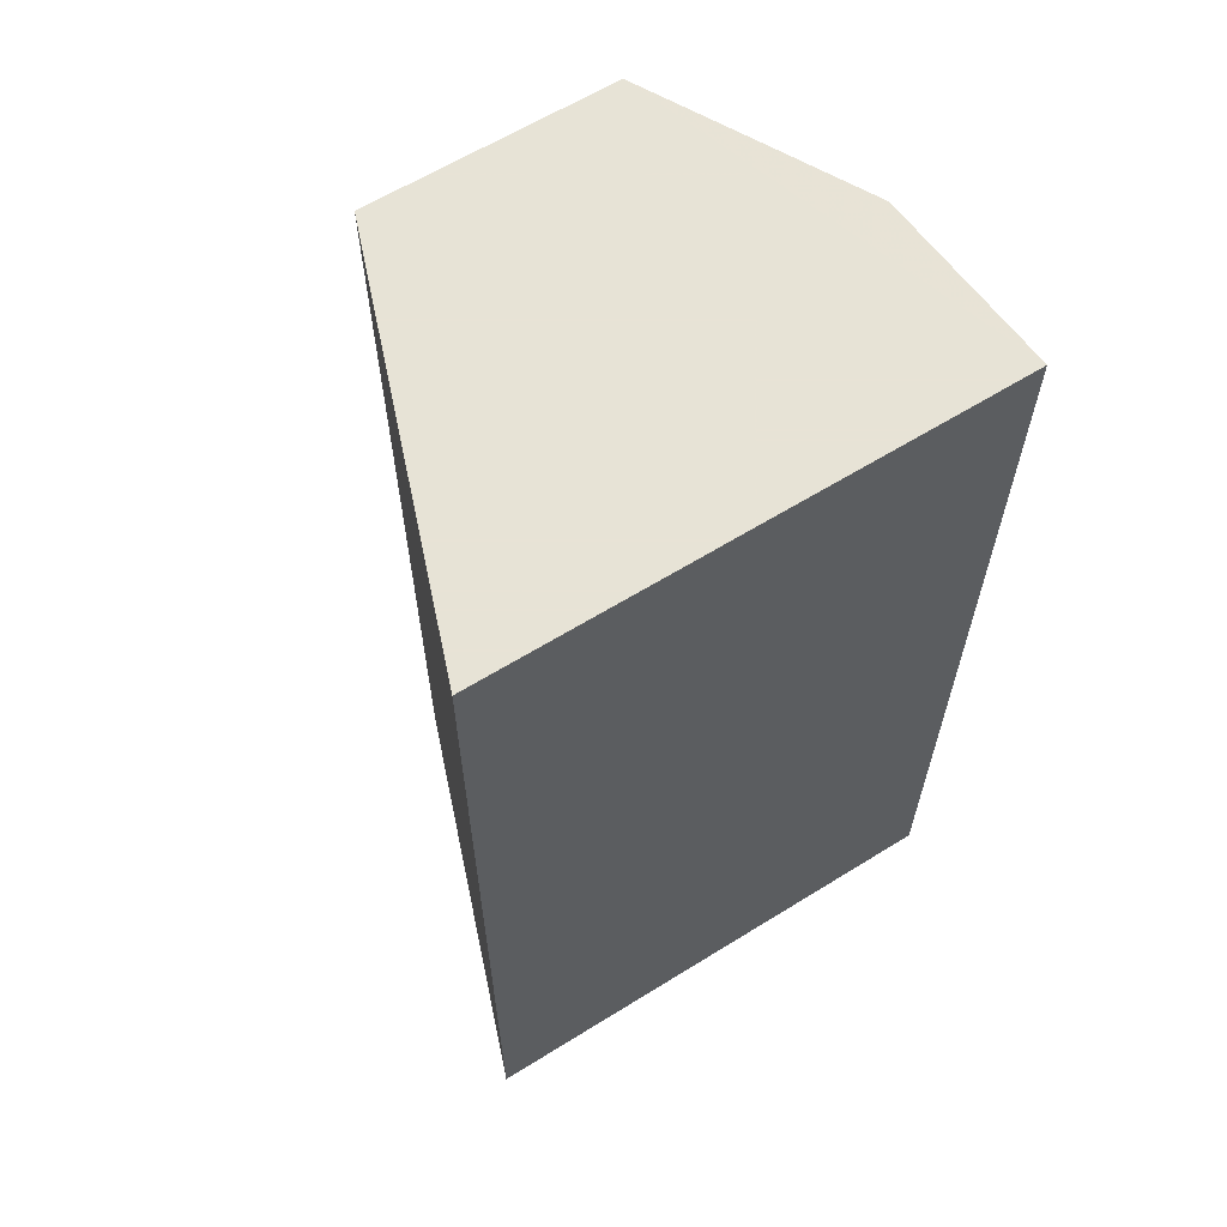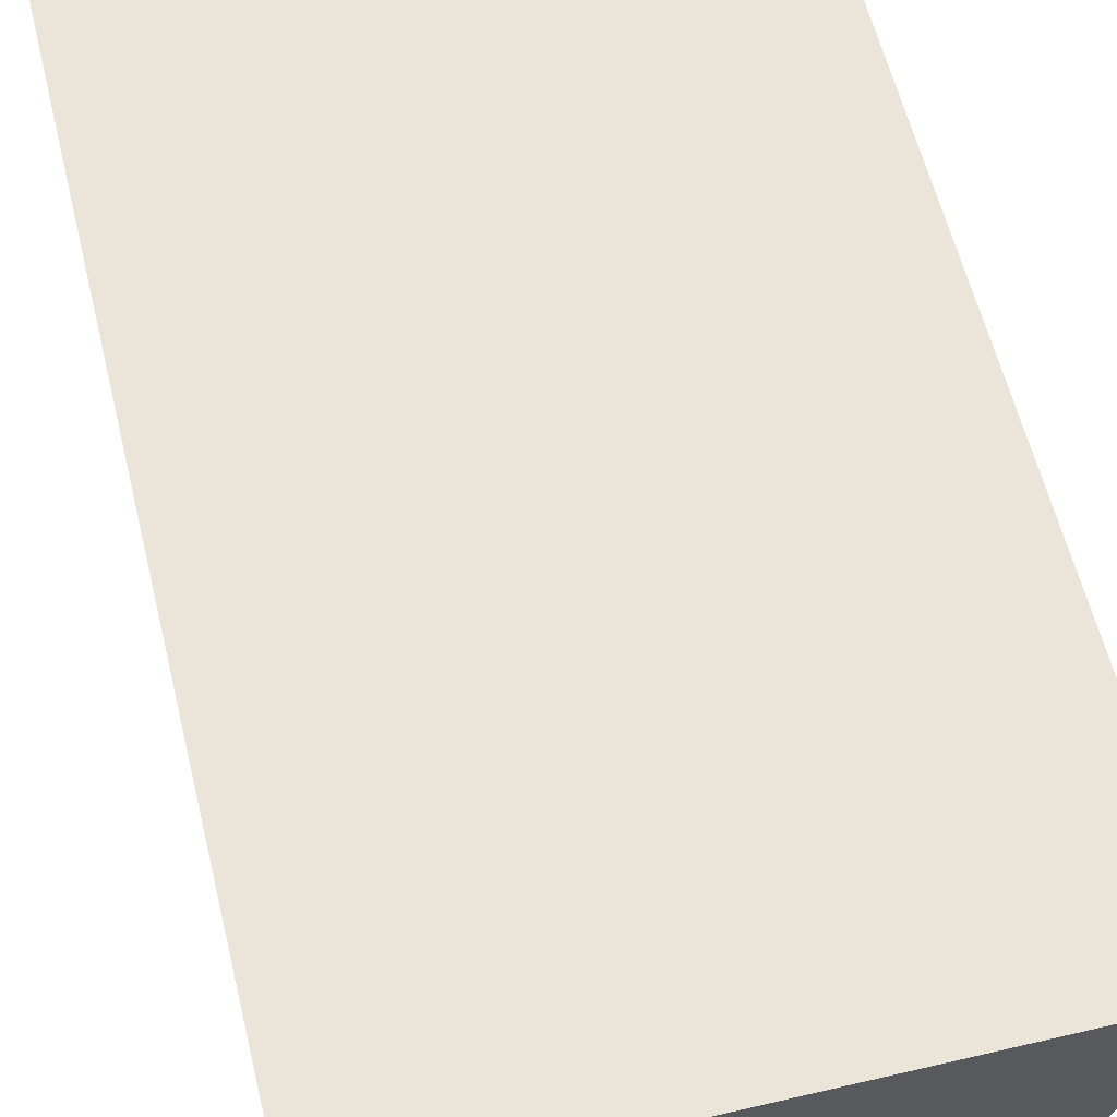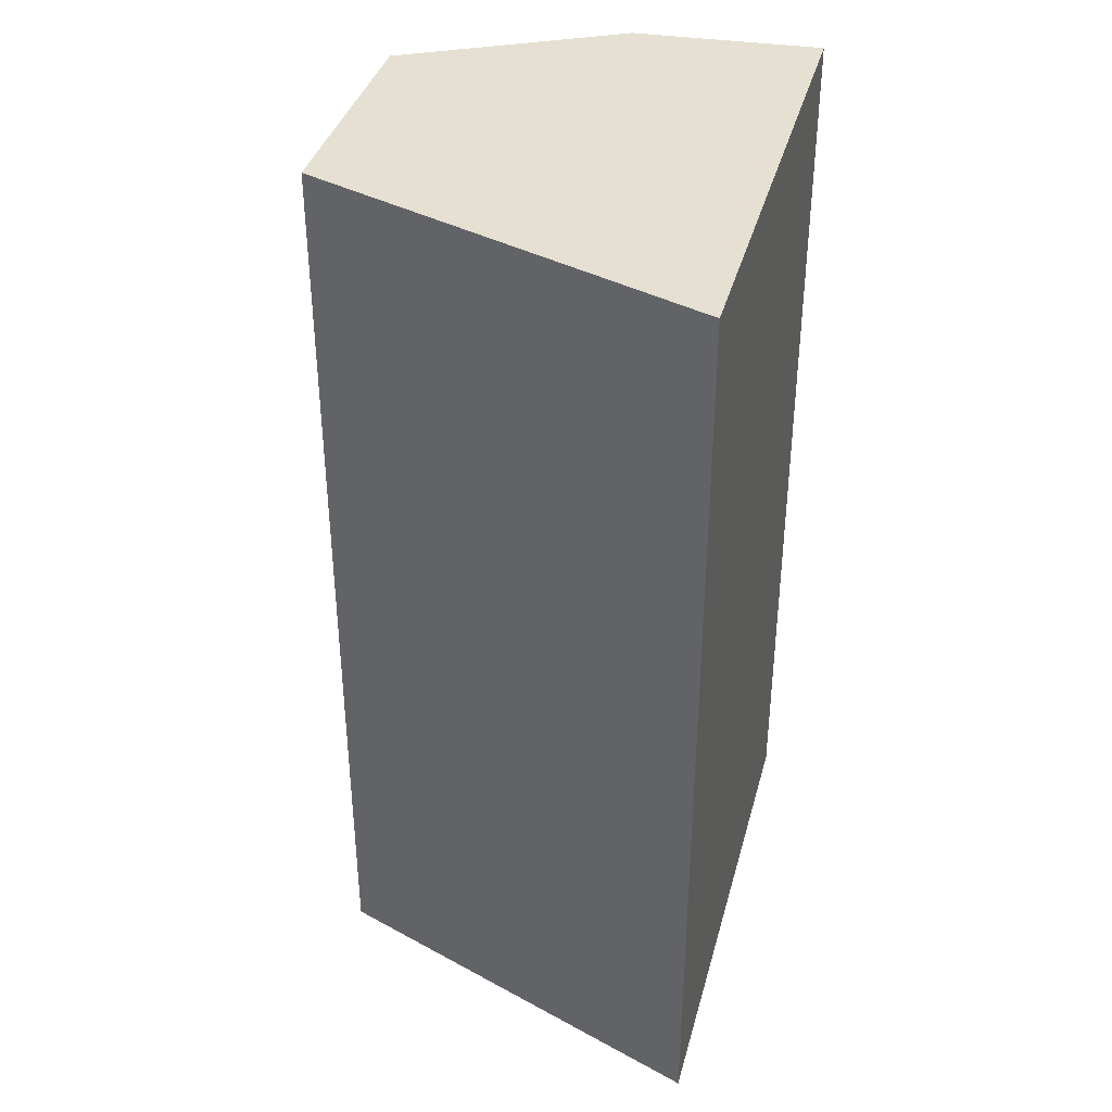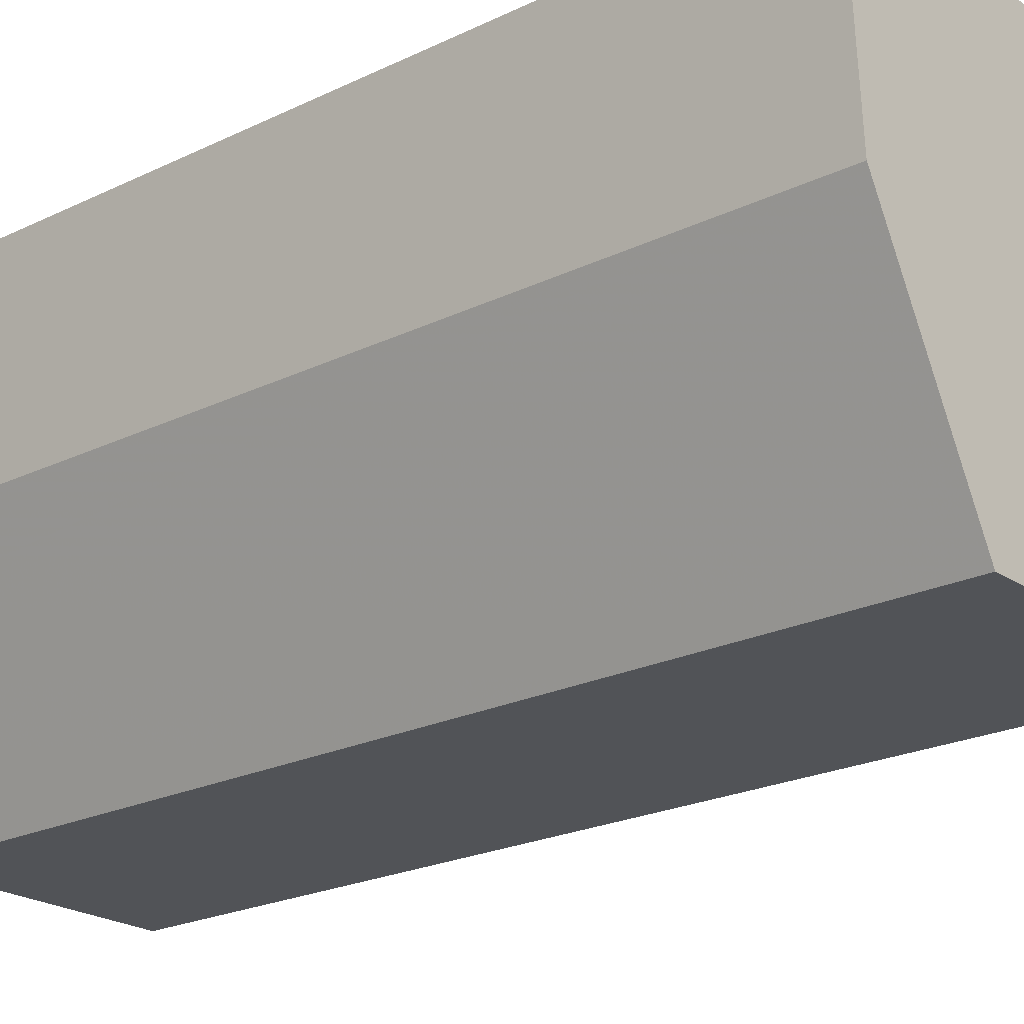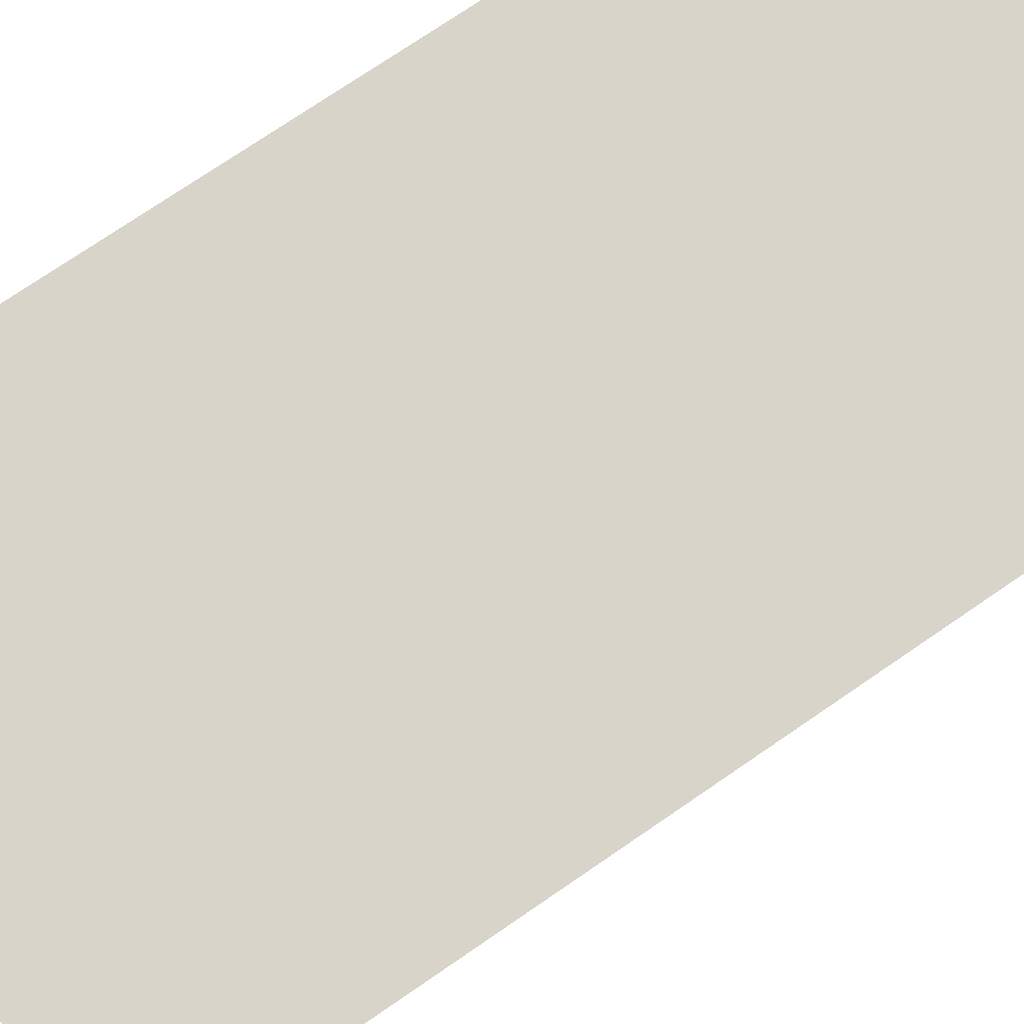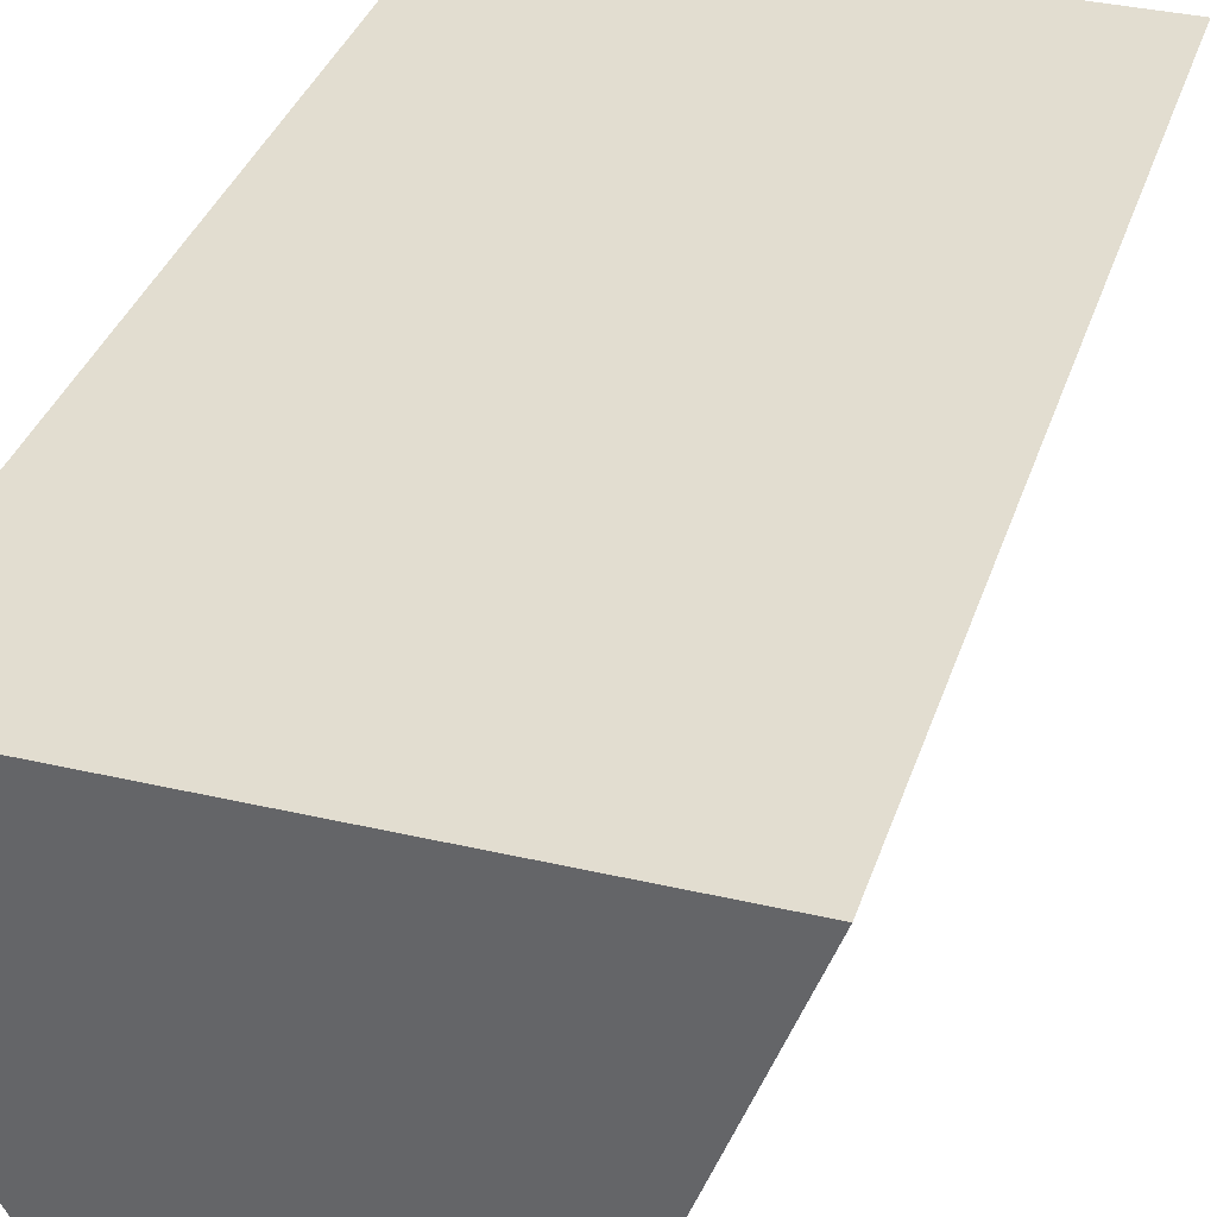
<metadata>
{"format":"obj","ext":"obj","renderer":"f3d","projection":"perspective","resolution":1024,"background":"white","views":[{"elev":62.6,"azim":147.9,"up":"+Z"},{"elev":58.9,"azim":-13.6,"up":"+Y"},{"elev":37.7,"azim":104.7,"up":"+Z"},{"elev":-22.1,"azim":-49.7,"up":"+Y"},{"elev":75.5,"azim":55.7,"up":"+Y"},{"elev":35.4,"azim":17.2,"up":"+Y"}]}
</metadata>
<code>
v 0 -0.1187 -0.04492
v -0.006155 -0.1356 -0.04492
v -0.006155 -0.1356 -0.08429
v -0.02174 -0.1187 -0.08429
v -0.02174 -0.1187 -0.04492
v 0 -0.1187 -0.08429
v -0.01654 -0.1356 -0.04492
v -0.0212 -0.1266 -0.08429
v -0.0212 -0.1266 -0.04492
v -0.01654 -0.1356 -0.08429
f 1 2 3
f 5 2 1
f 6 1 3
f 6 5 1
f 6 4 5
f 7 3 2
f 7 2 5
f 8 5 4
f 8 6 3
f 8 4 6
f 9 8 7
f 9 7 5
f 9 5 8
f 10 8 3
f 10 3 7
f 10 7 8

</code>
